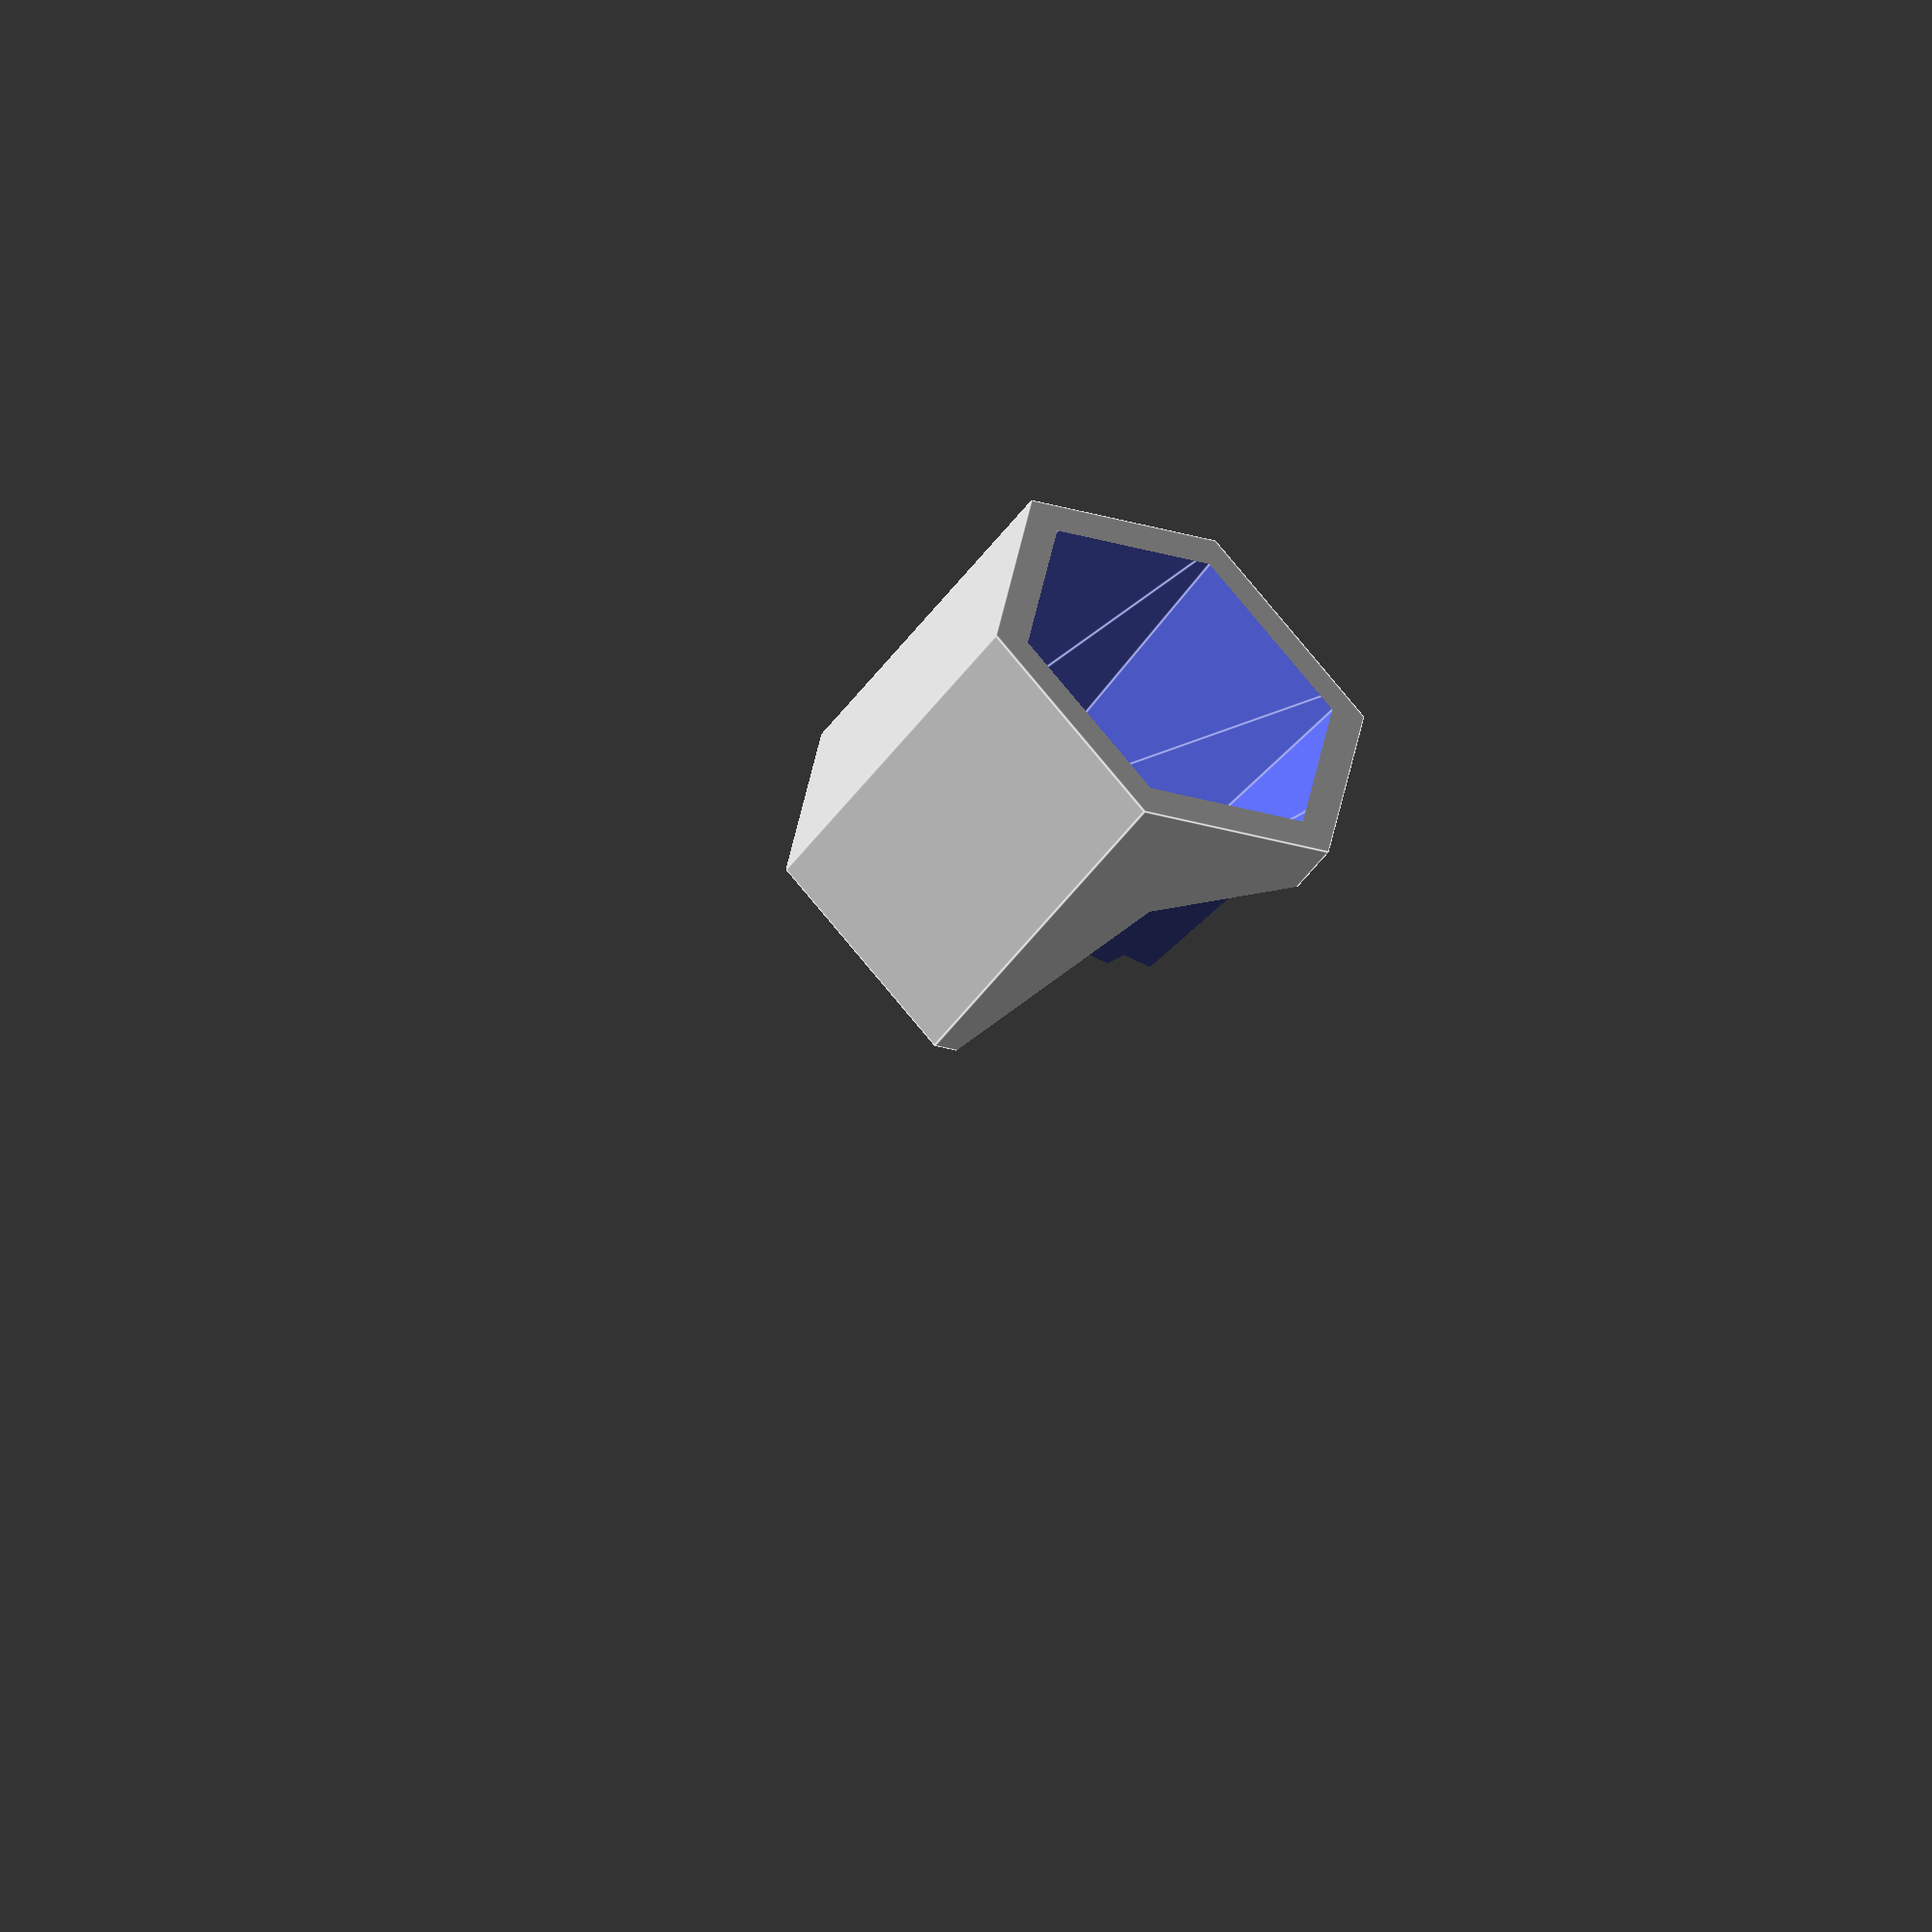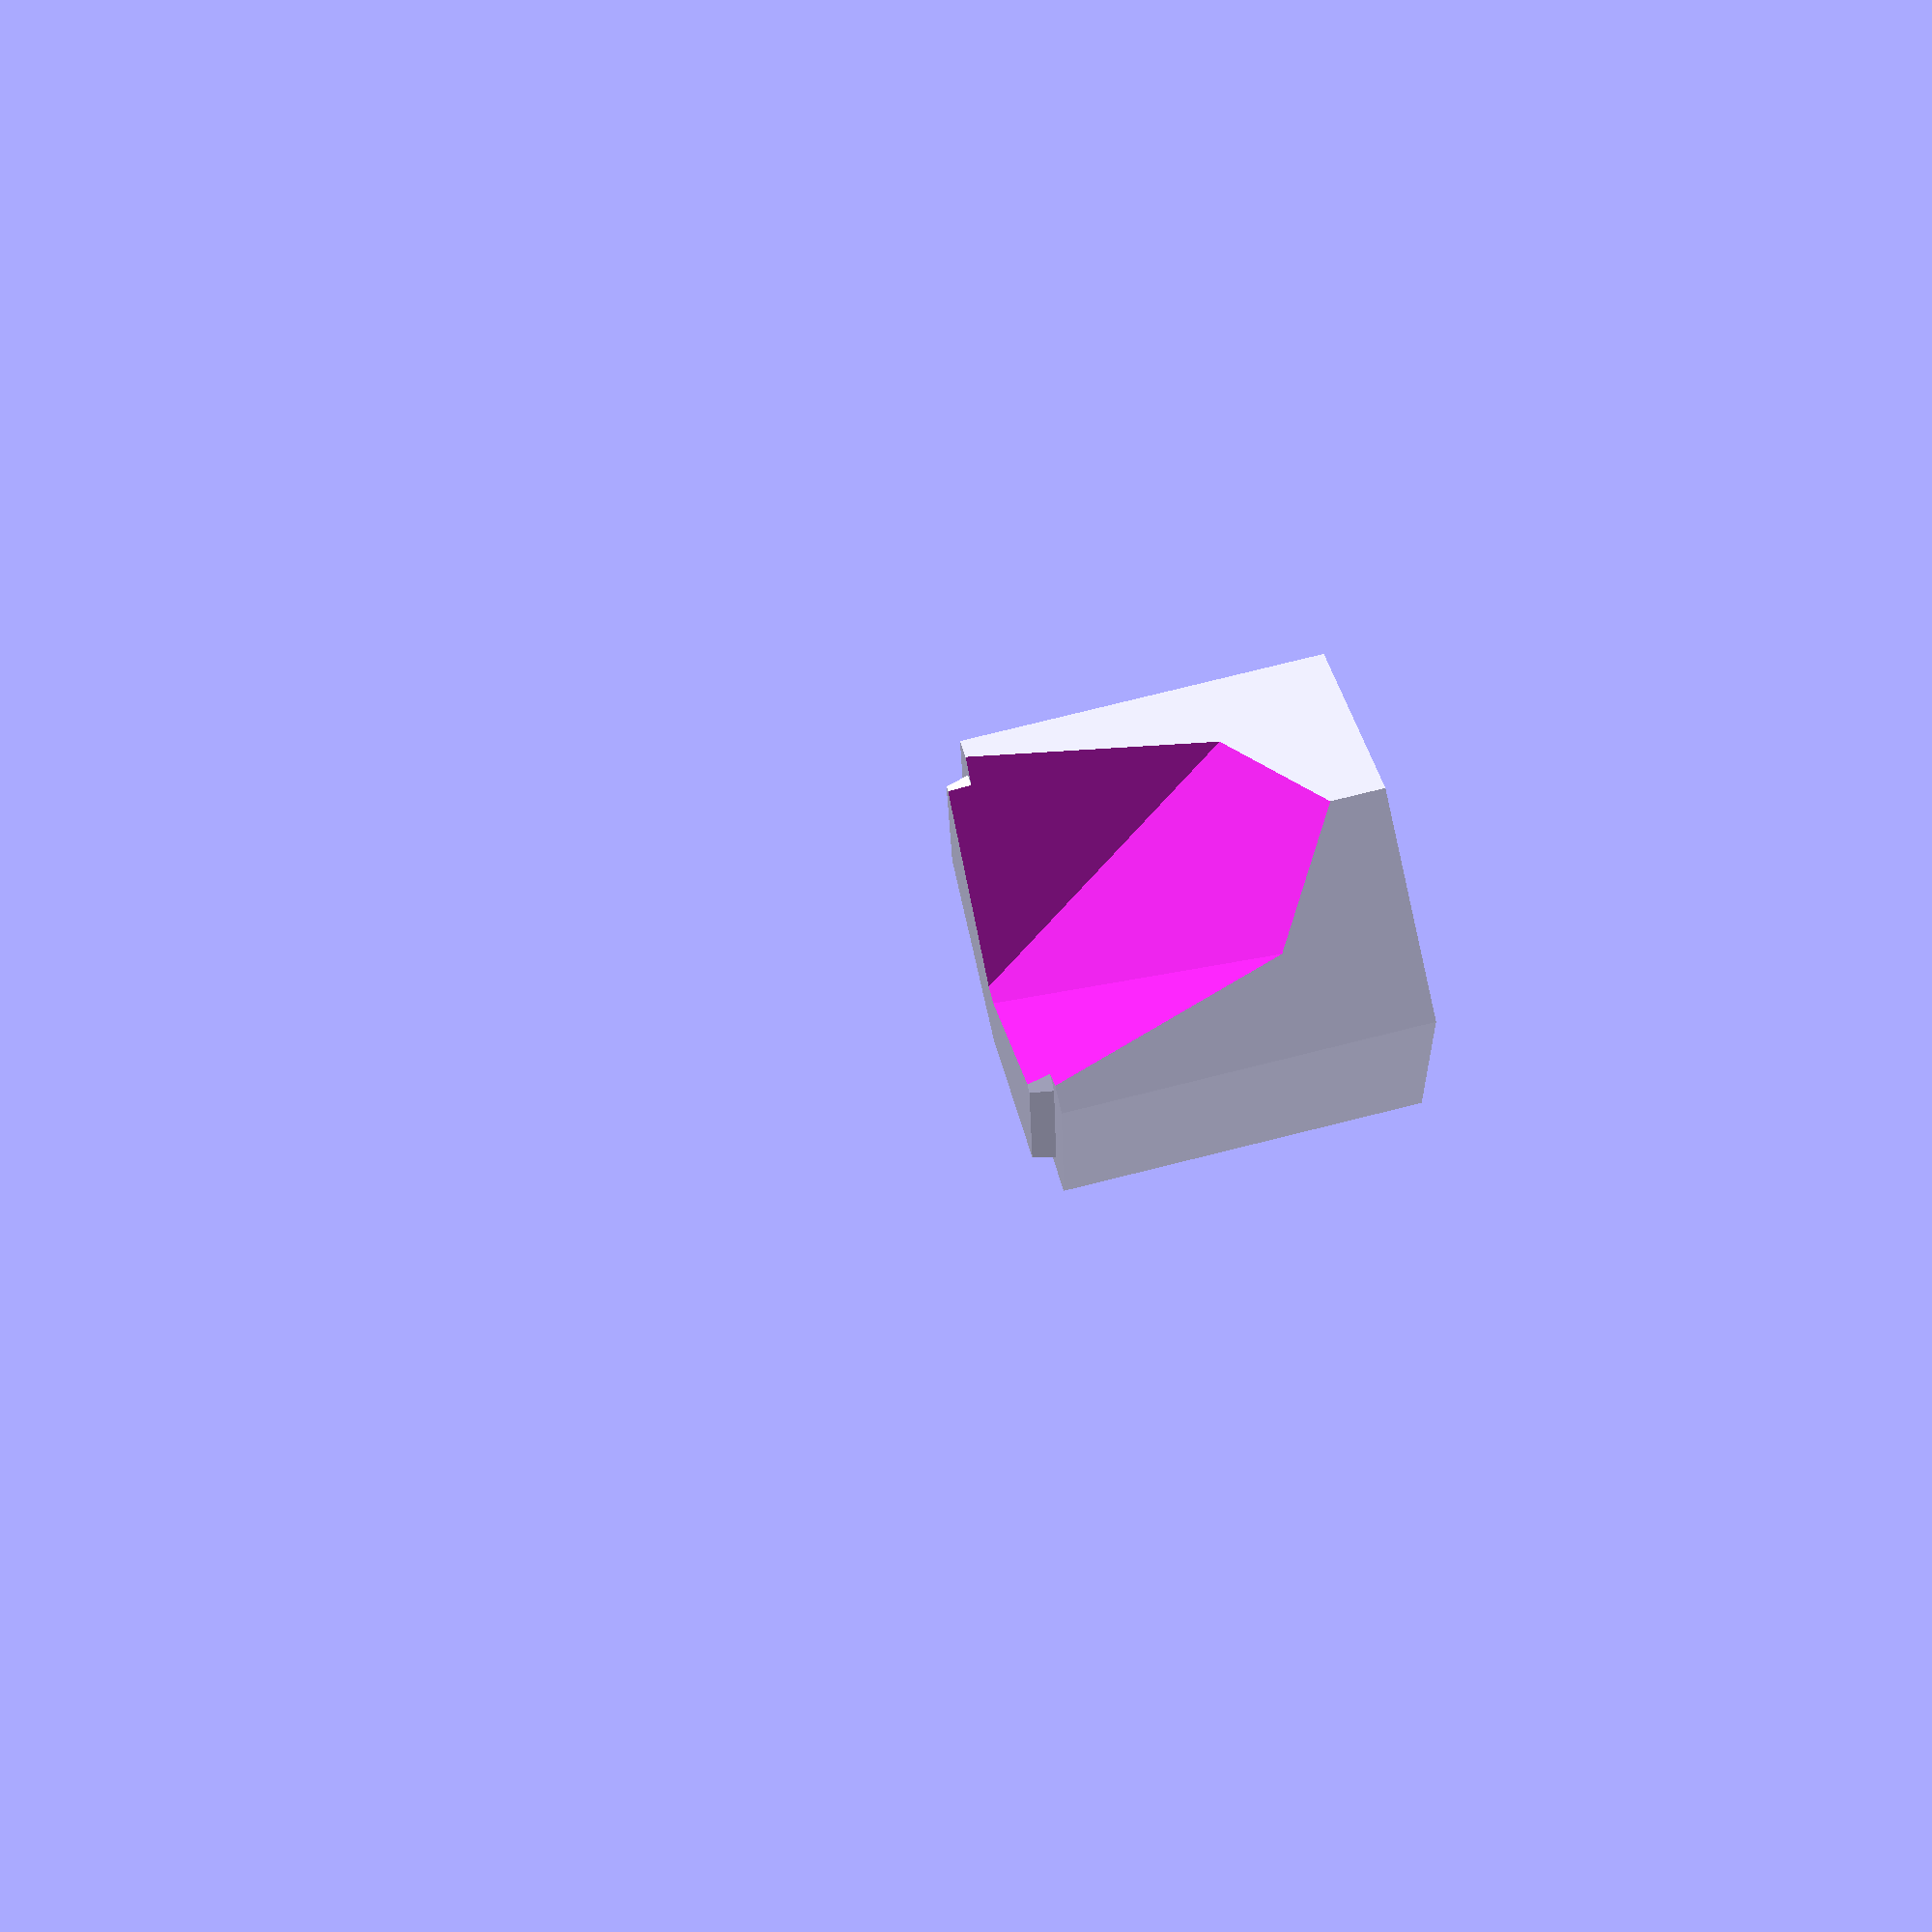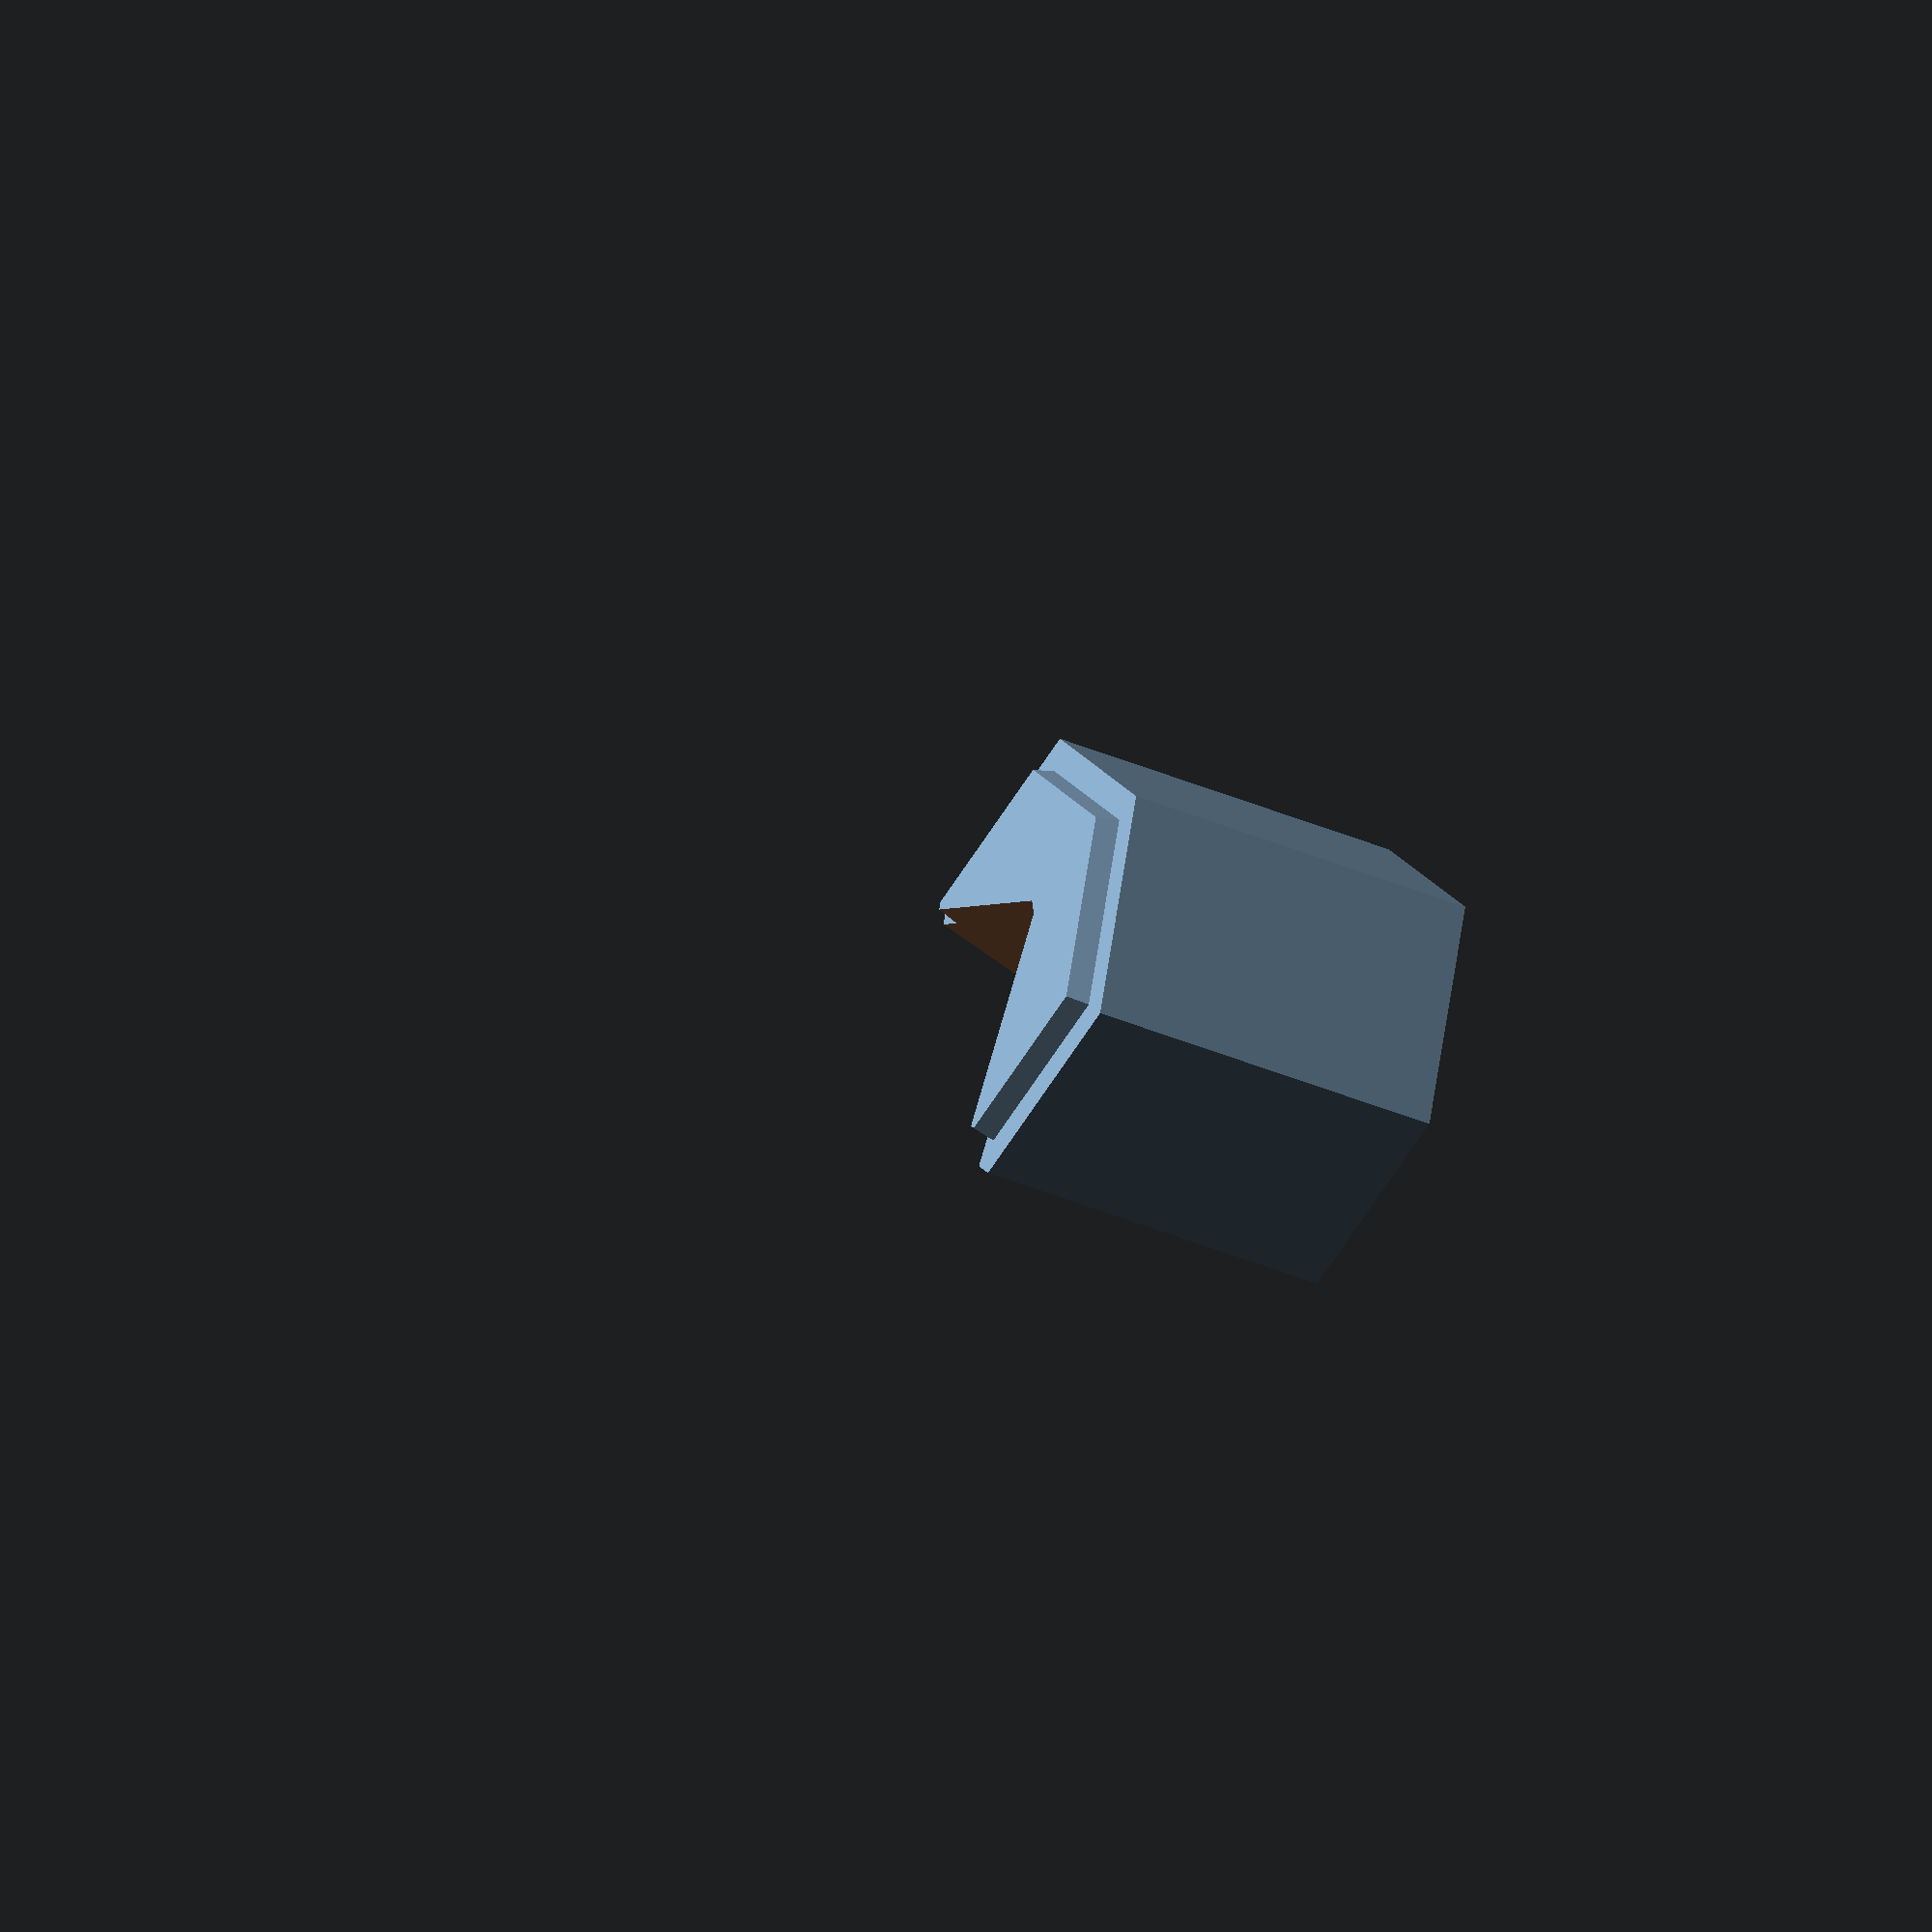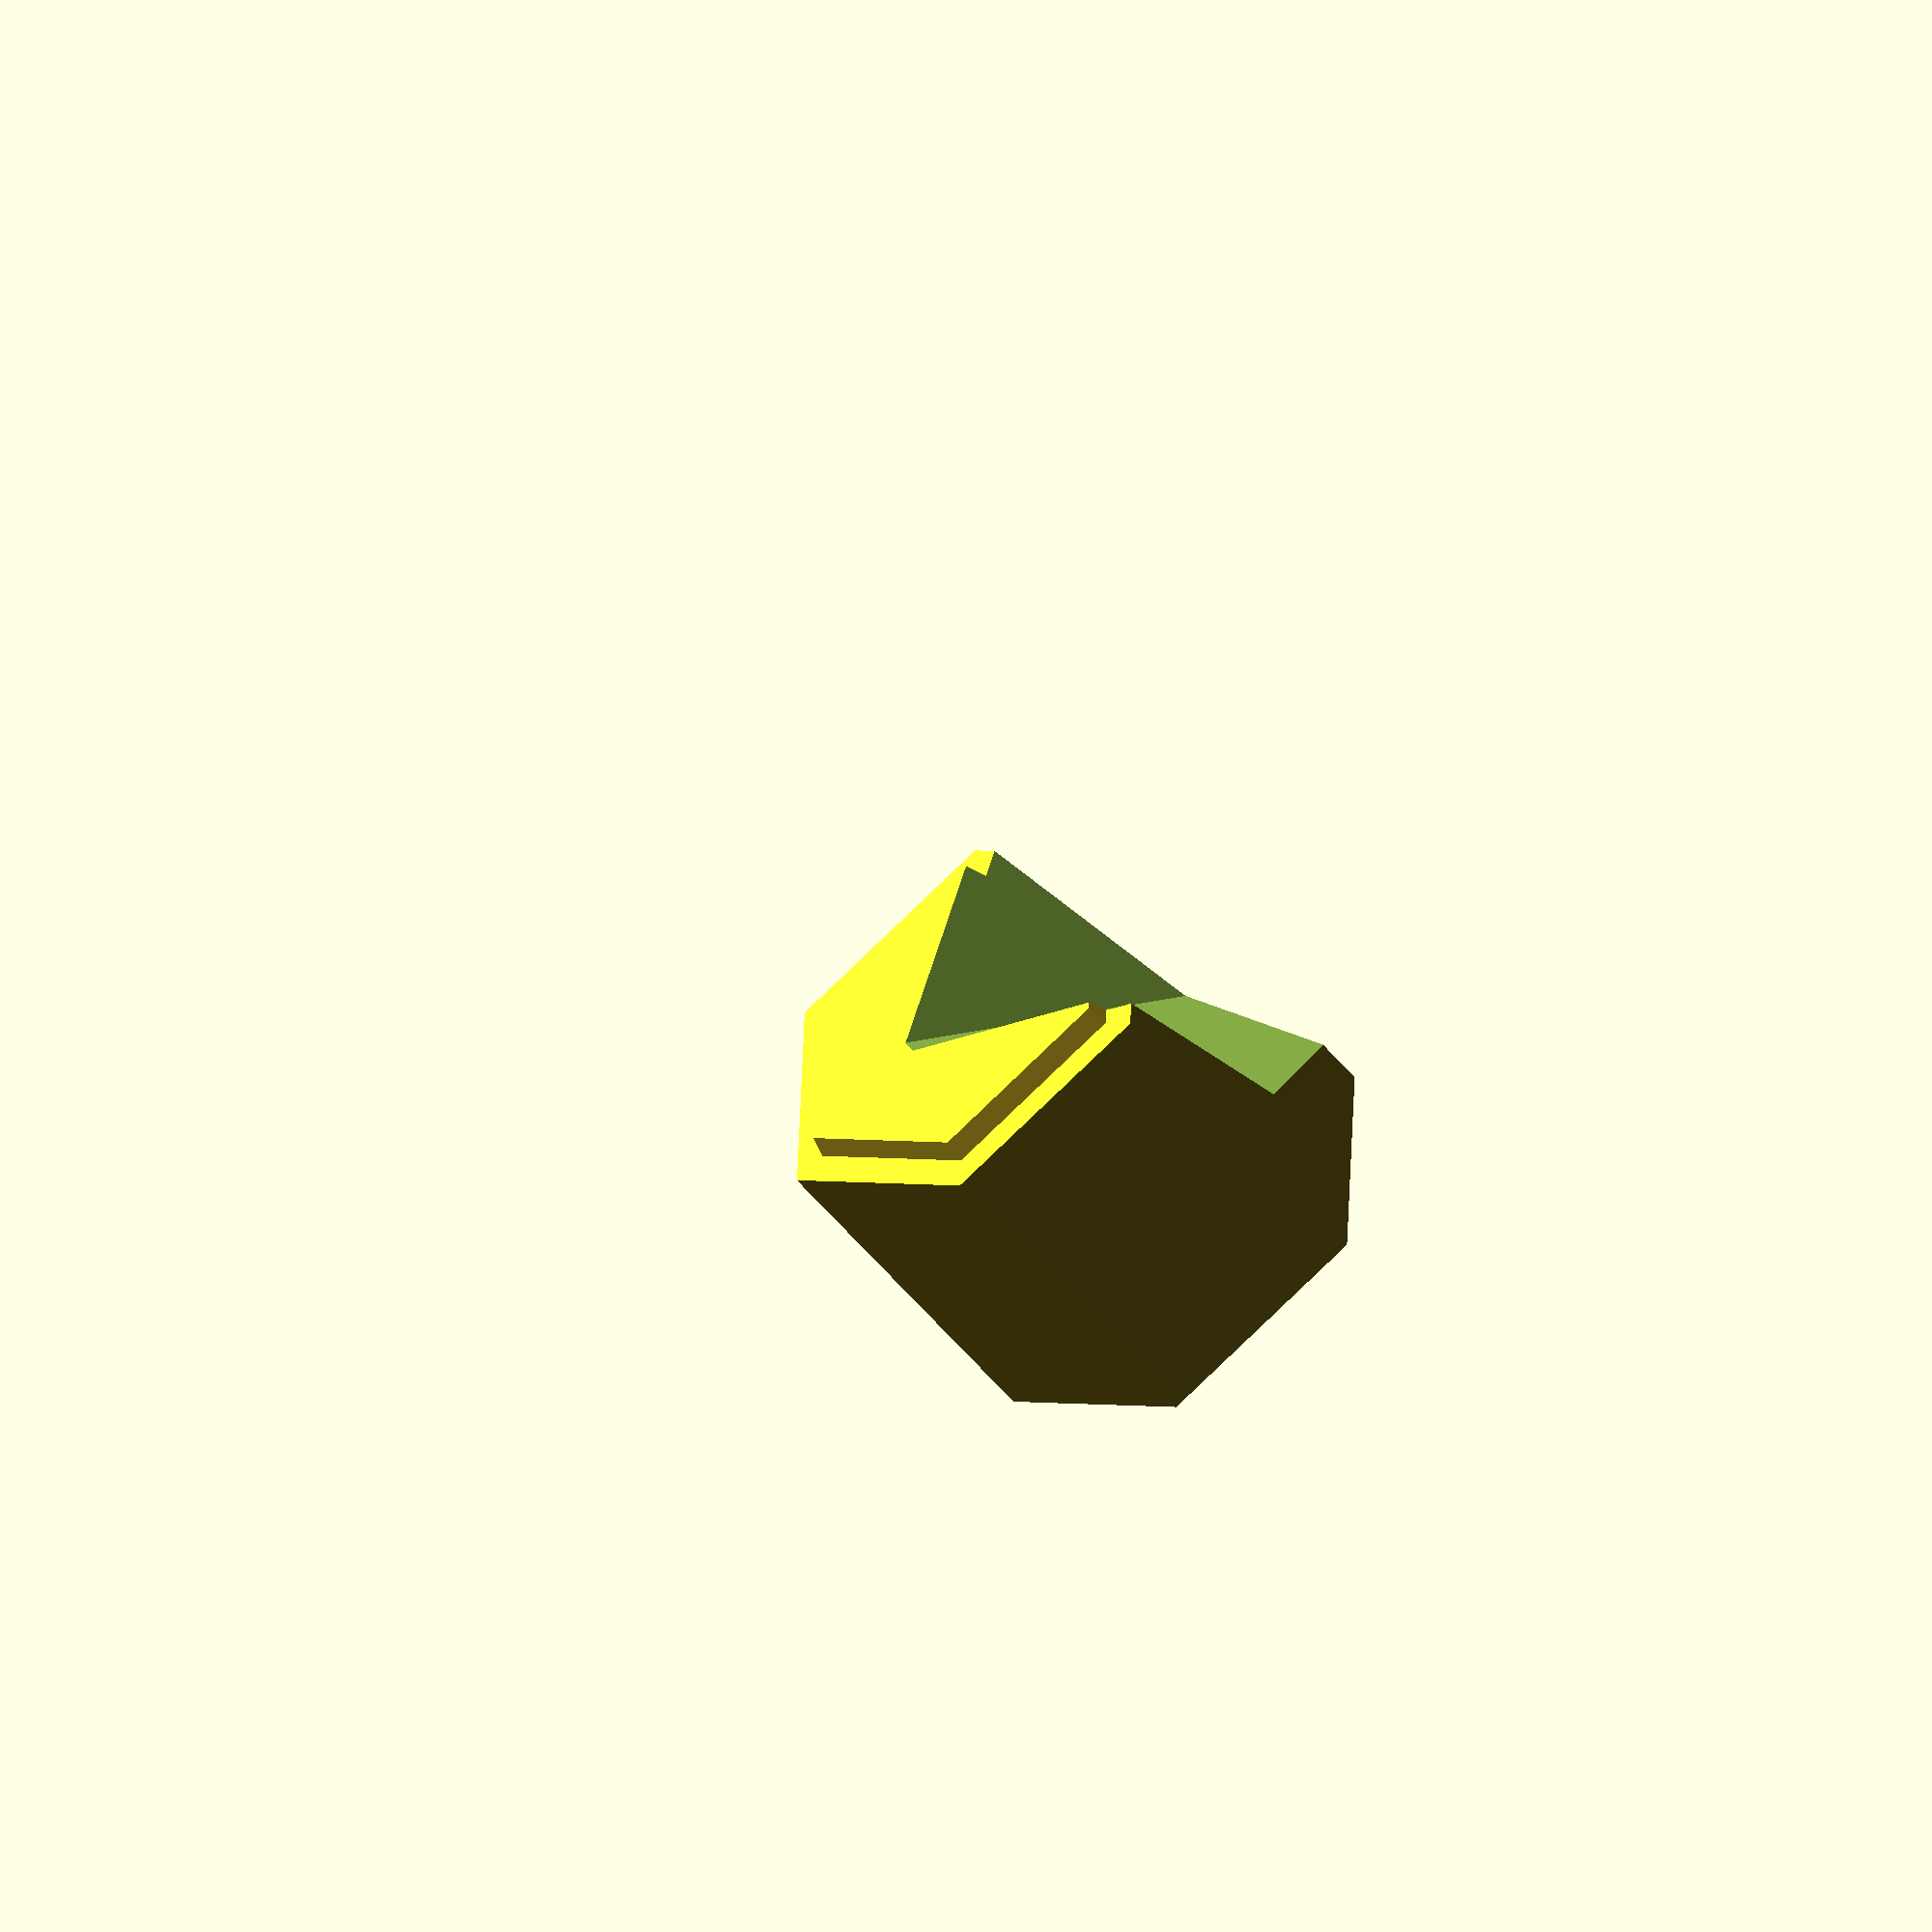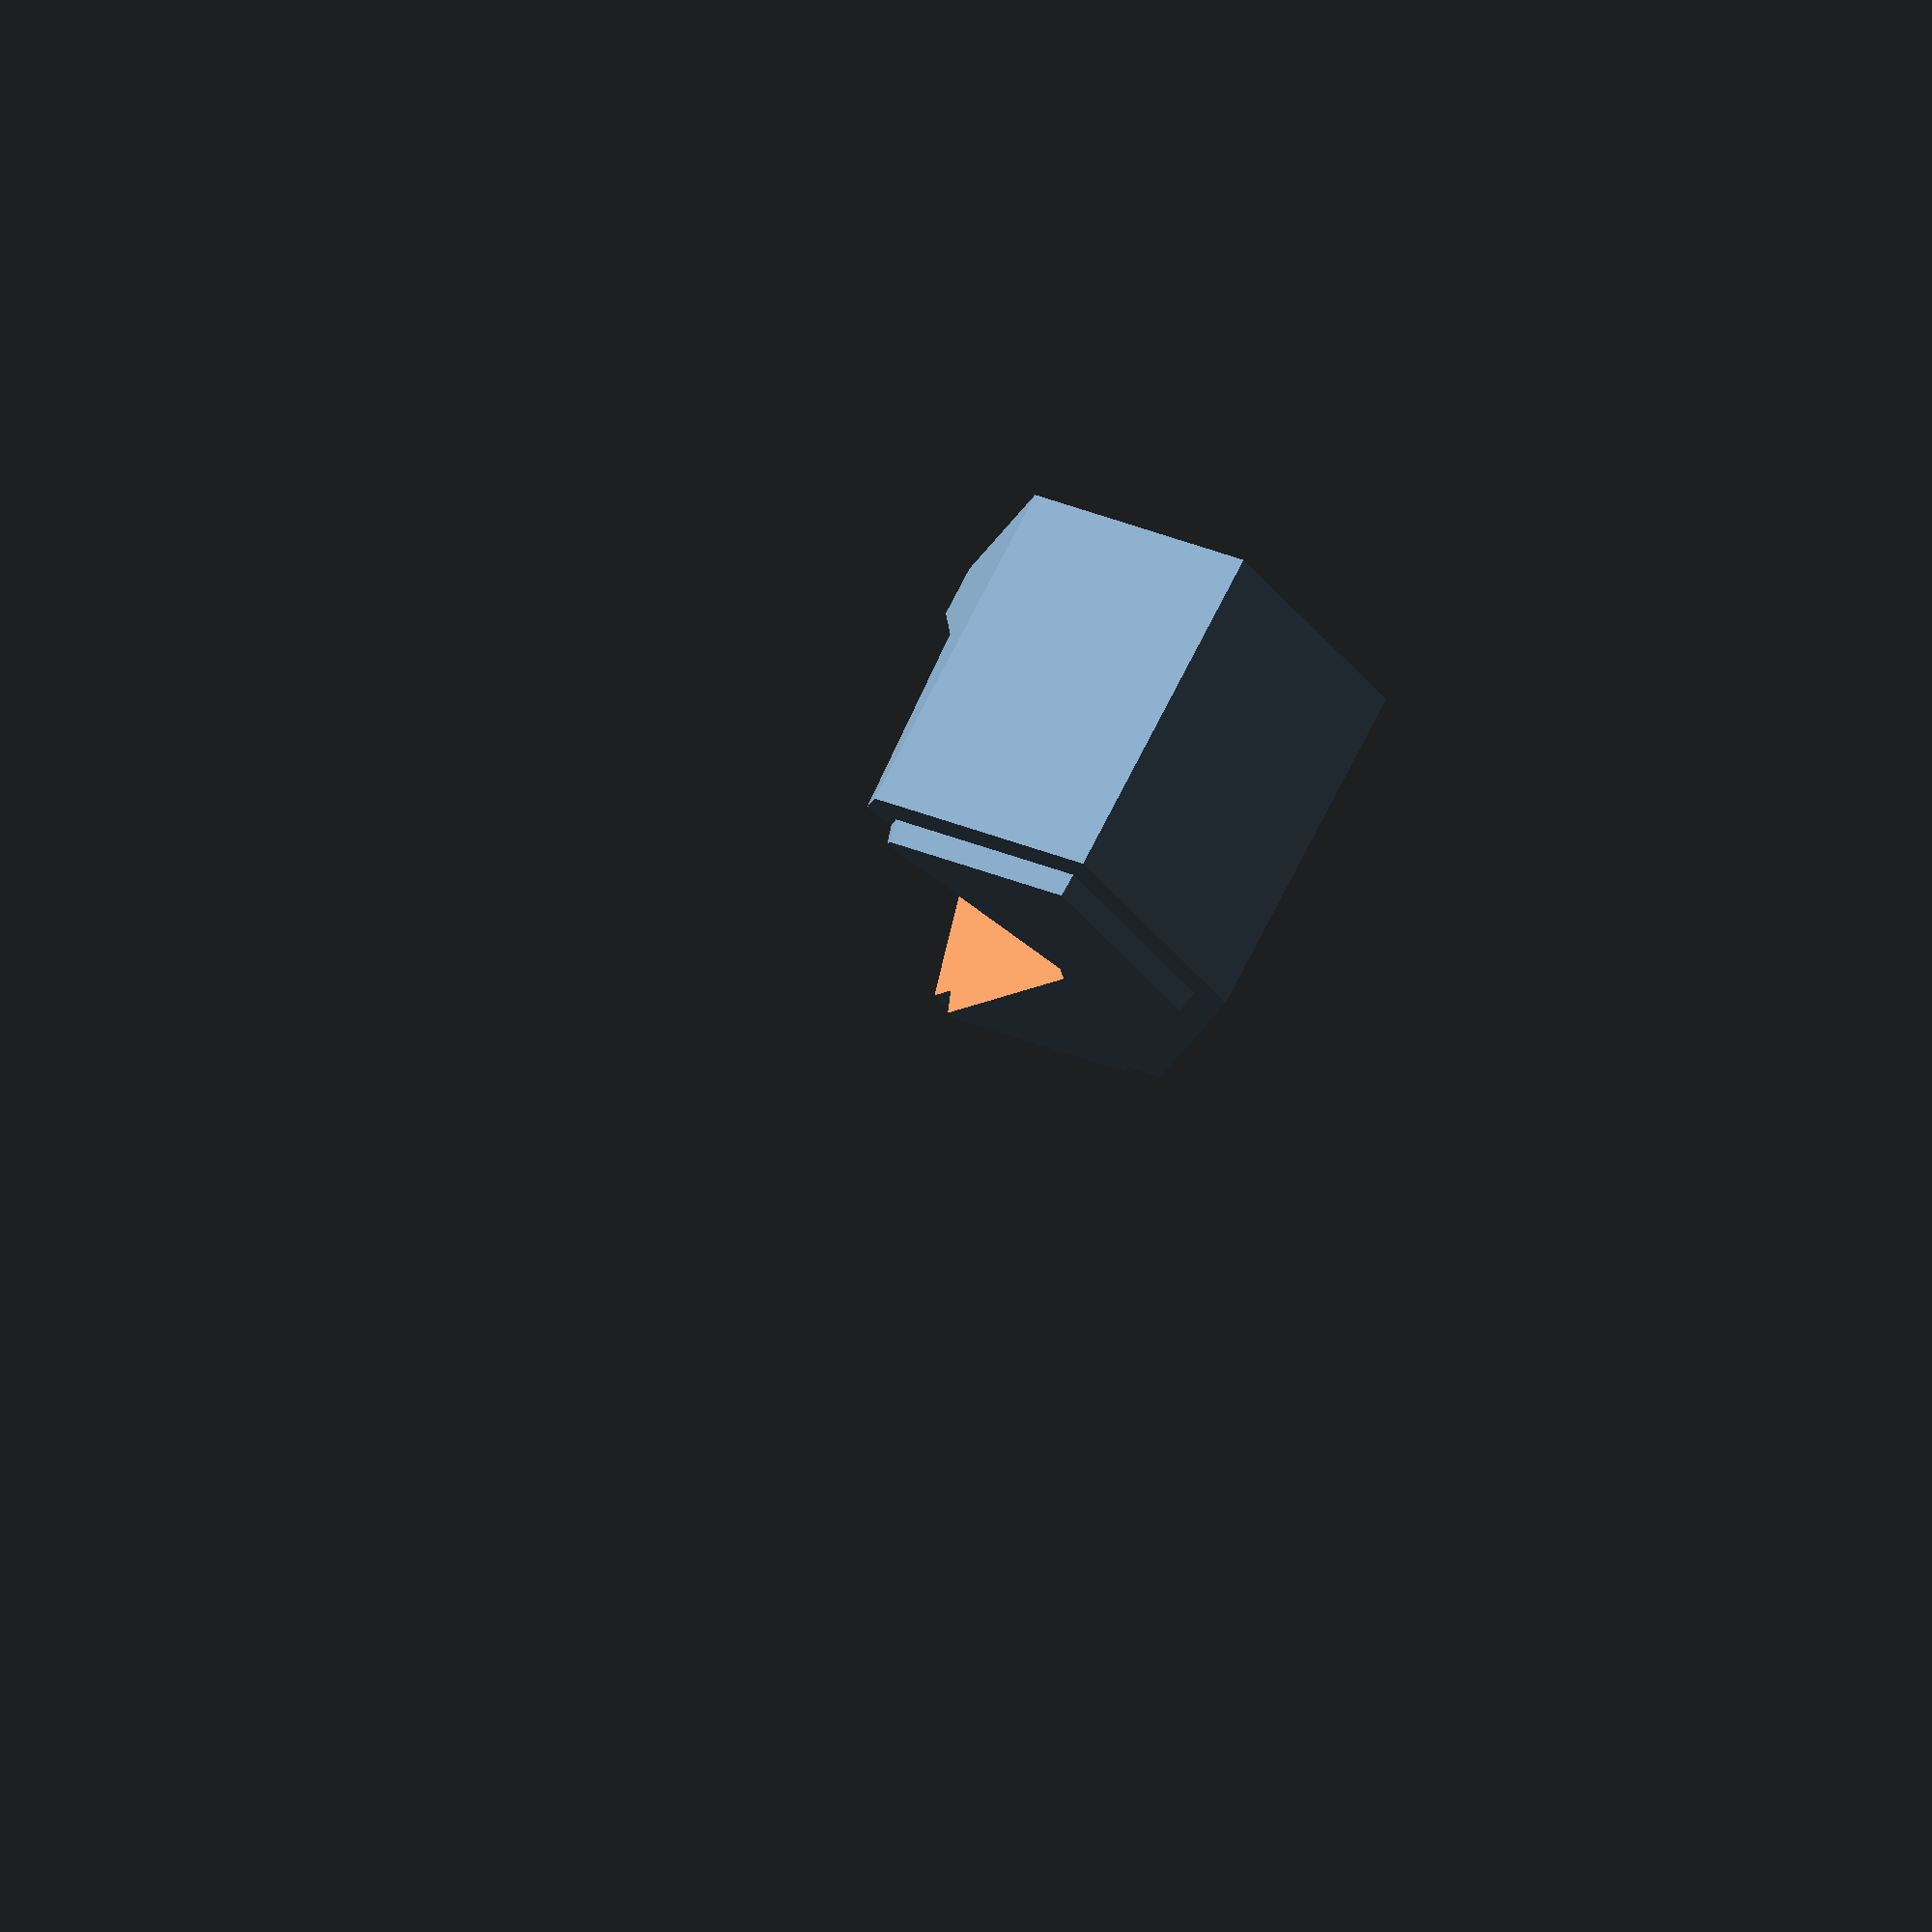
<openscad>
$fn=6;

/* TODO
 - nizsi (70-75mm?)
 - zaoblit hrany
 - sroubovatelna forma
 - musi ji vyndat z formy
 - diry na zavlahu?
*/

module planter(hole=0) {
difference() {
	intersection() {
		union() {
		cylinder(d2=20, d1=20, h=16);
			translate([0,0,-1]) cylinder(d2=17, d1=16.5, h=1); //index
		}
	union() {
		difference() {
			cylinder(d2=20, d1=20, h=16);
			translate([0,0,1]) cylinder(d2=17, d1=13, h=17); //pothole
			translate([0,17.3/2*hole,2]) rotate([0,0,45]) cylinder(d2=12, d1=9.2, h=16, $fn=4); //pothole-join
		}
		translate([-3,0,-2]) scale([1,0.9,1.3]) rotate([0,90,0]) rotate([0,0,30]) cylinder(d1=5, d2=38, h=16); //balcony
		translate([0,0,-1]) cylinder(d2=17, d1=16.5, h=1); //index
	}
	}
	translate([-3,0,-2]) scale([1,0.9,1.3]) rotate([0,90,0]) rotate([0,0,30]) cylinder(d1=1, d2=34, h=16); //balcony
}

}

module double() {
	translate([0,0,0]) planter(1);	
	translate([0,17.3,0]) planter(-1);
}

!planter();

//translate([0,0,16.1]) planter();
//translate([0,-20,0]) planter();
//double();

scale(5) difference() {
	translate([-11,-10,-1]) cube([22,37,17]);
	double();
}

</openscad>
<views>
elev=48.5 azim=40.5 roll=326.1 proj=o view=edges
elev=284.9 azim=276.5 roll=255.9 proj=p view=wireframe
elev=37.2 azim=11.7 roll=240.9 proj=o view=wireframe
elev=45.9 azim=207.7 roll=215.1 proj=o view=solid
elev=297.0 azim=12.0 roll=205.2 proj=o view=solid
</views>
